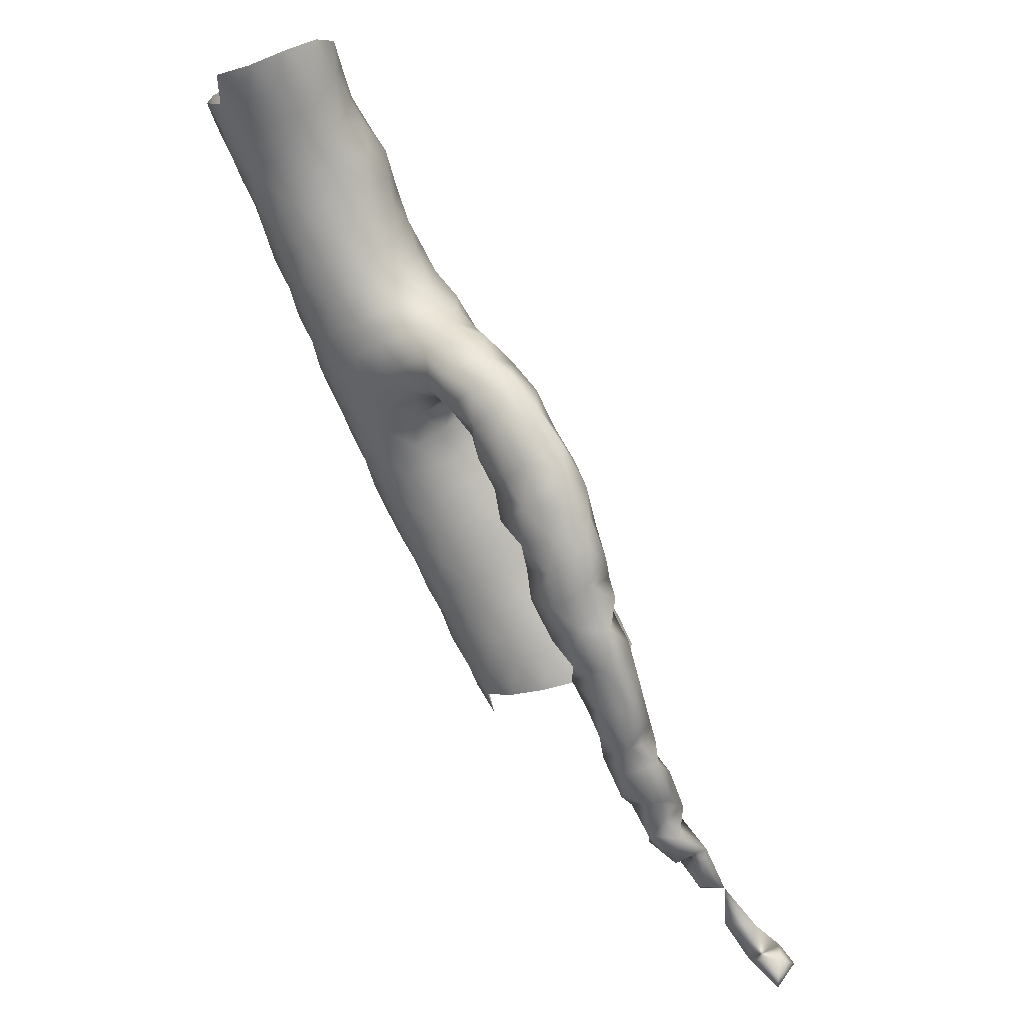
<metadata>
{"format":"obj","ext":"obj","renderer":"f3d","projection":"perspective","resolution":1024,"background":"white","views":[{"elev":67.6,"azim":95.3,"up":"+Z"}]}
</metadata>
<code>
v 9.72 -47.92 -42.51
v 9.623 -48.24 -43.09
v 10.1 -47.94 -43.12
v 9.637 -48.42 -42.65
v 9.584 -47.42 -43.07
v 9.623 -47.65 -42.63
v 9.194 -47.9 -42.1
v 9.418 -48.39 -42.13
v 9.153 -47.93 -43.12
v 9.531 -47.88 -43.51
v 9.094 -48.43 -42.72
v 10.09 -47.9 -43.54
v 10.38 -47.45 -43.63
v 10.1 -47.44 -43.12
v 9.142 -48.77 -42.22
v 9.589 -47.41 -43.71
v 9.154 -47.69 -42.63
v 8.898 -47.92 -42.63
v 8.79 -47.98 -42.13
v 9.139 -48.39 -41.65
v 8.637 -48.38 -42.29
v 10.09 -47.45 -44.14
v 10.1 -46.97 -43.62
v 8.685 -48.8 -42.07
v 8.996 -48.86 -41.63
v 8.685 -48.09 -41.63
v 8.709 -48.9 -41.1
v 8.68 -48.4 -41.13
v 8.193 -48.36 -41.68
v 10.06 -46.95 -44.19
v 10.56 -46.98 -44.41
v 10.59 -47.03 -44.08
v 10.56 -46.6 -44.25
v 8.589 -49.07 -41.6
v 8.183 -48.9 -41.66
v 8.216 -48.33 -41.01
v 8.262 -49.36 -41.18
v 8.304 -48.86 -40.53
v 8.216 -48.6 -40.63
v 7.906 -48.68 -41.3
v 10.53 -46.55 -44.67
v 11.05 -46.54 -44.64
v 11.04 -46.03 -44.62
v 7.748 -48.54 -40.63
v 7.836 -49.34 -41.05
v 7.585 -48.91 -41.11
v 8.235 -49.35 -40.6
v 7.775 -48.84 -40.11
v 7.823 -49.33 -40.06
v 11.01 -46.03 -45.14
v 11.5 -46.06 -45.1
v 11.21 -45.57 -45.13
v 7.24 -48.82 -40.68
v 7.835 -49.71 -40.62
v 7.35 -49.37 -40.86
v 7.279 -48.81 -40.01
v 7.576 -49.71 -39.97
v 7.319 -49.25 -39.6
v 11.5 -45.57 -45.46
v 11.92 -45.57 -45.13
v 11.5 -45.57 -44.95
v 11.5 -45.32 -45.13
v 6.891 -49.31 -40.57
v 6.923 -48.92 -40.13
v 7.235 -49.83 -40.63
v 7.352 -50.08 -40.2
v 7.186 -49.83 -39.56
v 6.81 -49 -39.63
v 6.81 -49.33 -39.23
v 6.704 -49.82 -40.36
v 6.501 -49.25 -40.16
v 6.958 -50.18 -40
v 6.768 -50.29 -39.49
v 6.762 -49.79 -39.18
v 6.27 -49.19 -39.66
v 6.337 -49.31 -39.12
v 6.398 -50.26 -40.05
v 6.192 -49.68 -40.1
v 6.343 -50.64 -39.64
v 6.342 -50.3 -39.09
v 6.341 -49.79 -38.87
v 5.808 -49.49 -39.65
v 5.872 -49.39 -39.13
v 5.872 -49.79 -38.66
v 5.882 -50.43 -39.82
v 5.791 -49.96 -39.9
v 5.913 -50.77 -39.44
v 5.921 -50.6 -39
v 5.78 -50.26 -38.68
v 5.33 -49.78 -39.53
v 5.493 -49.61 -39.04
v 5.404 -49.82 -38.64
v 5.406 -50.82 -39.65
v 5.352 -50.31 -39.75
v 5.564 -51.05 -39.16
v 5.488 -50.76 -38.71
v 5.404 -50.26 -38.52
v 4.939 -50.21 -39.48
v 4.984 -49.95 -39.02
v 4.914 -50.21 -38.54
v 4.845 -50.75 -39.61
v 5.085 -51.2 -39.37
v 5.154 -51.18 -38.81
v 5.02 -50.75 -38.45
v 4.508 -50.4 -39.25
v 4.499 -50.27 -38.79
v 4.484 -50.67 -38.42
v 4.577 -51.33 -39.45
v 4.317 -50.85 -39.41
v 4.822 -51.57 -39
v 4.697 -51.22 -38.52
v 4.07 -50.64 -38.85
v 4.166 -51.12 -38.48
v 4.454 -51.91 -39.22
v 4.349 -51.74 -39.74
v 4.076 -51.26 -39.73
v 3.826 -50.97 -39.26
v 4.443 -51.71 -38.61
v 3.677 -51.12 -38.76
v 3.896 -51.57 -38.6
v 4.105 -52.37 -39.24
v 4.265 -52.24 -39.74
v 4.029 -52.01 -38.83
v 4.4 -52.12 -40.28
v 4.114 -51.64 -40.19
v 3.663 -51.42 -40.18
v 3.544 -51.21 -39.7
v 3.356 -51.29 -39.19
v 3.435 -51.73 -38.85
v 3.703 -52.72 -39.3
v 4.079 -52.74 -39.71
v 3.593 -52.27 -38.96
v 4.314 -52.65 -40.19
v 4.561 -52.65 -40.66
v 4.729 -52.17 -40.76
v 4.408 -51.71 -40.65
v 3.974 -51.33 -40.66
v 3.43 -51.36 -40.75
v 3.169 -51.38 -40.24
v 3.023 -51.37 -39.72
v 2.954 -51.66 -39.26
v 3.061 -52.14 -39.05
v 3.786 -53.17 -39.69
v 3.426 -53.17 -39.25
v 3.208 -52.66 -39.04
v 4.097 -53.13 -40.17
v 4.327 -53.12 -40.67
v 4.499 -53.12 -41.17
v 4.828 -52.68 -41.14
v 5.078 -52.19 -41.21
v 4.869 -51.67 -40.99
v 4.473 -51.24 -40.95
v 3.904 -51 -41.11
v 2.966 -51.44 -41.22
v 2.874 -51.5 -40.72
v 3.425 -51.19 -41.24
v 2.671 -51.55 -40.19
v 2.556 -51.7 -39.68
v 2.568 -52.11 -39.31
v 2.646 -52.55 -38.95
v 3.478 -53.61 -39.64
v 3.785 -53.57 -40.1
v 3.131 -53.61 -39.2
v 2.987 -53.1 -38.91
v 3.97 -53.51 -40.63
v 4.05 -53.45 -41.17
v 4.182 -53.32 -41.68
v 4.675 -53.01 -41.68
v 5.094 -52.64 -41.63
v 5.44 -52.18 -41.64
v 5.302 -51.67 -41.34
v 5.019 -51.15 -41.2
v 4.41 -50.83 -41.25
v 3.56 -50.95 -41.68
v 4.009 -50.69 -41.63
v 3.137 -51.32 -41.73
v 2.735 -51.7 -41.7
v 2.526 -51.77 -41.19
v 2.397 -51.75 -40.68
v 2.237 -51.87 -40.16
v 2.128 -52.08 -39.7
v 2.077 -52.36 -39.25
v 2.111 -52.66 -38.84
v 2.508 -53.05 -38.69
v 3.119 -54.02 -39.63
v 3.36 -53.93 -40.11
v 3.556 -53.83 -40.56
v 2.835 -54.07 -39.15
v 2.753 -53.58 -38.81
v 3.589 -53.75 -41.06
v 3.617 -53.56 -41.59
v 3.847 -53.29 -42.12
v 4.371 -53.11 -42.19
v 4.882 -52.87 -42.18
v 5.344 -52.53 -42.12
v 5.753 -52.13 -42.11
v 5.716 -51.68 -41.73
v 5.547 -51.18 -41.49
v 4.867 -50.68 -41.39
v 5.352 -50.68 -41.52
v 4.483 -50.42 -41.68
v 3.371 -51.19 -42.2
v 3.767 -50.8 -42.17
v 4.174 -50.45 -42.14
v 3.01 -51.62 -42.21
v 2.737 -52.13 -42.08
v 2.379 -52.15 -41.61
v 2.13 -52.16 -41.11
v 2.012 -52.11 -40.62
v 1.795 -52.24 -40.2
v 1.653 -52.37 -39.71
v 1.545 -52.56 -39.21
v 1.605 -52.75 -38.73
v 2.007 -53.09 -38.48
v 2.334 -53.55 -38.47
v 2.685 -54.35 -39.64
v 2.915 -54.2 -40.16
v 3.078 -54 -40.71
v 2.442 -54.45 -39.16
v 2.485 -54.06 -38.72
v 3.101 -53.79 -41.25
v 2.988 -53.51 -41.69
v 3.333 -53.35 -42.01
v 3.386 -53.01 -42.38
v 3.944 -53 -42.61
v 4.52 -52.87 -42.69
v 5.093 -52.67 -42.65
v 5.58 -52.37 -42.61
v 6.033 -52.03 -42.59
v 6.11 -51.67 -42.14
v 6.011 -51.19 -41.84
v 5.838 -50.67 -41.73
v 5.013 -50.23 -41.71
v 5.55 -50.18 -41.79
v 4.647 -50.14 -42.15
v 3.408 -51.58 -42.65
v 3.661 -51.11 -42.66
v 3.987 -50.63 -42.66
v 4.346 -50.23 -42.64
v 3.189 -52.09 -42.45
v 3.011 -52.6 -42.22
v 2.559 -52.62 -41.8
v 2.156 -52.64 -41.33
v 1.756 -52.56 -40.8
v 1.441 -52.62 -40.25
v 1.215 -52.69 -39.68
v 1.034 -52.79 -39.1
v 1.163 -52.88 -38.56
v 1.525 -53.14 -38.26
v 1.86 -53.56 -38.17
v 2.101 -54.04 -38.32
v 2.19 -54.65 -39.67
v 2.397 -54.43 -40.11
v 2.552 -54.21 -40.59
v 2.578 -53.92 -41.02
v 2.002 -54.77 -39.16
v 2.177 -54.51 -38.67
v 2.577 -53.6 -41.44
v 2.411 -53.11 -41.51
v 2.849 -53.06 -41.95
v 3.453 -52.55 -42.62
v 3.871 -52.56 -42.93
v 4.319 -52.55 -43.11
v 4.816 -52.54 -43.11
v 5.331 -52.4 -43.12
v 5.782 -52.13 -43.11
v 6.26 -51.87 -43.1
v 6.441 -51.63 -42.6
v 6.425 -51.18 -42.23
v 6.299 -50.68 -42.04
v 6.059 -50.17 -41.99
v 5.169 -49.92 -42.16
v 5.697 -49.77 -42.21
v 4.812 -49.9 -42.62
v 3.879 -51.54 -43.08
v 3.631 -52.04 -42.85
v 3.976 -51 -43.05
v 4.259 -50.55 -43.18
v 4.551 -50.12 -43.11
v 1.944 -53.06 -41.02
v 1.51 -53.06 -40.59
v 1.108 -53.05 -40.13
v 0.7962 -53.01 -39.6
v 0.5337 -53.09 -39.06
v 0.6928 -52.98 -38.56
v 1.017 -53.19 -38.08
v 1.362 -53.56 -37.89
v 1.679 -54.03 -37.93
v 1.825 -54.5 -38.2
v 1.66 -54.8 -39.66
v 1.798 -54.57 -40.12
v 2.01 -54.31 -40.47
v 2.045 -53.95 -40.8
v 2.118 -53.54 -41.17
v 1.521 -55 -39.16
v 1.792 -54.88 -38.63
v 4.052 -52.06 -43.21
v 4.499 -52.18 -43.52
v 4.989 -52.21 -43.53
v 5.442 -52.05 -43.62
v 5.934 -51.89 -43.6
v 6.423 -51.66 -43.6
v 6.697 -51.53 -43.09
v 6.801 -51.17 -42.65
v 6.748 -50.68 -42.36
v 6.577 -50.16 -42.22
v 6.239 -49.71 -42.31
v 5.303 -49.62 -42.63
v 5.816 -49.38 -42.64
v 4.872 -49.73 -43.14
v 4.341 -51.67 -43.54
v 4.238 -51.16 -43.44
v 4.464 -50.71 -43.66
v 4.708 -50.22 -43.61
v 1.685 -53.56 -40.75
v 1.267 -53.56 -40.36
v 0.8556 -53.49 -39.93
v 0.4897 -53.45 -39.46
v 0.163 -53.57 -38.96
v 0.2553 -53.3 -38.56
v 0.5277 -53.3 -38.08
v 0.8406 -53.6 -37.64
v 1.255 -54 -37.55
v 1.47 -54.5 -37.74
v 1.522 -54.95 -38.09
v 1.137 -54.87 -39.62
v 1.276 -54.53 -40.08
v 1.489 -54.11 -40.5
v 1.007 -55.15 -39.14
v 1.366 -55.17 -38.67
v 4.876 -51.78 -43.87
v 5.453 -51.68 -44.01
v 6.008 -51.57 -44.05
v 6.555 -51.39 -44.07
v 6.913 -51.42 -43.58
v 7.132 -51.15 -43.11
v 7.167 -50.71 -42.74
v 7.063 -50.19 -42.49
v 6.816 -49.63 -42.44
v 6.351 -49.26 -42.58
v 5.272 -49.41 -43.12
v 5.709 -49.15 -43.13
v 6.202 -48.97 -43.06
v 5.019 -49.74 -43.65
v 4.663 -51.25 -43.81
v 4.881 -50.72 -43.99
v 5.066 -50.2 -44.05
v 1.035 -54.02 -40.12
v 0.6552 -53.95 -39.69
v 0.2837 -53.91 -39.29
v 0.02711 -54.2 -38.93
v -0.1175 -53.85 -38.57
v 0.02139 -53.57 -38.15
v 0.329 -53.54 -37.67
v 0.2665 -53.73 -37.19
v 0.8178 -53.96 -37.21
v 1.143 -54.47 -37.27
v 1.231 -54.97 -37.56
v 1.198 -55.32 -38.21
v 1.048 -55.4 -37.77
v 0.8011 -54.46 -39.79
v 0.6139 -54.86 -39.41
v 0.4563 -55.12 -38.96
v 0.8526 -55.39 -38.68
v 5.131 -51.24 -44.11
v 5.647 -51.22 -44.35
v 6.203 -51.19 -44.44
v 6.82 -51.04 -44.5
v 7.058 -51.19 -44.06
v 7.378 -51.08 -43.61
v 7.543 -50.75 -43.19
v 7.523 -50.28 -42.86
v 7.393 -49.78 -42.68
v 6.778 -49.05 -42.79
v 7.203 -49.31 -42.69
v 5.369 -49.31 -43.65
v 5.804 -48.96 -43.62
v 6.253 -48.69 -43.59
v 6.691 -48.73 -43.19
v 5.354 -49.72 -44.1
v 5.347 -50.72 -44.31
v 5.481 -50.21 -44.42
v 0.3952 -54.39 -39.39
v 0.1421 -54.69 -39.01
v -0.2954 -54.45 -38.54
v -0.392 -53.99 -38.14
v -0.1682 -53.71 -37.65
v -0.2999 -53.82 -37.12
v -0.01441 -54.02 -36.69
v 0.4597 -54.08 -36.85
v 0.8042 -54.48 -36.84
v 0.9475 -54.97 -37.03
v 0.884 -55.42 -37.29
v 0.7237 -55.6 -38.22
v 0.6212 -55.72 -37.7
v -0.08714 -55 -38.66
v 0.28 -55.46 -38.6
v 5.844 -50.72 -44.6
v 6.375 -50.82 -44.76
v 6.876 -50.67 -44.94
v 7.345 -50.79 -44.63
v 7.499 -50.94 -44.16
v 7.799 -50.73 -43.71
v 7.902 -50.32 -43.3
v 7.859 -49.82 -43.04
v 7.706 -49.3 -42.92
v 7.338 -48.86 -43
v 5.672 -49.27 -44.13
v 5.996 -48.85 -44.15
v 6.387 -48.5 -44.15
v 6.711 -48.42 -43.67
v 7.137 -48.51 -43.33
v 5.739 -49.71 -44.54
v 5.91 -50.19 -44.73
v -0.4719 -54.94 -38.25
v -0.6435 -54.45 -38.05
v -0.6089 -54.02 -37.62
v 0.3866 -54.44 -36.46
v 0.6502 -54.94 -36.52
v 0.684 -55.45 -36.79
v 0.2109 -55.74 -38.14
v -0.2352 -55.45 -38.36
v 6.338 -50.34 -44.95
v 7.92 -50.62 -44.27
v 5.99 -49.26 -44.64
f 3 1 2
f 2 1 4
f 5 1 3
f 6 1 5
f 8 1 7
f 4 1 8
f 7 1 6
f 2 9 10
f 3 2 10
f 11 2 4
f 9 2 11
f 3 10 12
f 3 13 14
f 12 13 3
f 5 3 14
f 4 15 11
f 4 8 15
f 9 5 10
f 10 5 16
f 14 16 5
f 6 5 17
f 17 5 9
f 7 6 17
f 7 18 19
f 7 17 18
f 19 20 7
f 7 20 8
f 8 20 15
f 9 11 18
f 17 9 18
f 10 16 12
f 21 11 15
f 11 21 18
f 16 22 12
f 12 22 13
f 22 23 13
f 23 14 13
f 14 23 16
f 24 21 15
f 20 25 15
f 15 25 24
f 22 16 23
f 21 19 18
f 19 21 26
f 19 26 20
f 20 27 25
f 28 27 20
f 20 26 28
f 21 24 29
f 21 29 26
f 31 22 30
f 32 22 31
f 22 23 30
f 22 32 23
f 23 33 30
f 23 32 33
f 34 35 24
f 25 34 24
f 29 24 35
f 27 34 25
f 36 26 29
f 28 26 36
f 27 37 34
f 37 27 38
f 38 27 28
f 36 39 28
f 39 38 28
f 35 40 29
f 36 29 40
f 31 30 33
f 33 32 31
f 41 42 33
f 43 33 42
f 43 41 33
f 34 37 35
f 37 40 35
f 39 36 44
f 36 40 44
f 46 37 45
f 46 40 37
f 47 45 37
f 37 38 47
f 49 38 48
f 47 38 49
f 48 38 39
f 48 39 44
f 40 46 44
f 41 50 42
f 41 43 50
f 51 42 50
f 51 43 42
f 52 43 51
f 52 50 43
f 46 53 44
f 53 48 44
f 55 45 54
f 47 54 45
f 45 55 46
f 55 53 46
f 54 47 49
f 53 56 48
f 56 49 48
f 57 54 49
f 57 49 58
f 56 58 49
f 50 59 51
f 50 52 59
f 51 59 60
f 52 51 61
f 61 51 60
f 52 62 59
f 52 61 62
f 53 55 63
f 63 64 53
f 56 53 64
f 55 54 65
f 54 66 65
f 54 57 66
f 55 65 63
f 56 64 58
f 67 66 57
f 57 58 67
f 58 64 68
f 69 67 58
f 58 68 69
f 60 59 62
f 60 62 61
f 71 63 70
f 70 63 65
f 71 64 63
f 64 71 68
f 70 65 72
f 65 66 72
f 66 67 72
f 72 67 73
f 73 67 74
f 69 74 67
f 71 75 68
f 76 68 75
f 76 69 68
f 74 69 76
f 72 77 70
f 77 78 70
f 78 71 70
f 78 75 71
f 77 72 73
f 79 77 73
f 73 80 79
f 73 74 80
f 81 80 74
f 76 81 74
f 78 82 75
f 75 82 83
f 83 76 75
f 76 84 81
f 76 83 84
f 77 79 85
f 86 77 85
f 78 77 86
f 82 78 86
f 79 87 85
f 80 87 79
f 87 80 88
f 88 80 89
f 81 84 80
f 84 89 80
f 86 90 82
f 82 91 83
f 90 91 82
f 83 92 84
f 83 91 92
f 92 89 84
f 93 94 85
f 93 85 87
f 94 86 85
f 94 90 86
f 95 93 87
f 95 87 88
f 88 96 95
f 88 89 96
f 97 96 89
f 89 92 97
f 90 94 98
f 98 99 90
f 91 90 99
f 99 92 91
f 92 99 100
f 92 100 97
f 94 93 101
f 102 101 93
f 102 93 95
f 94 101 98
f 95 103 102
f 95 96 103
f 103 96 104
f 97 104 96
f 100 104 97
f 105 98 101
f 105 99 98
f 100 99 106
f 106 99 105
f 100 107 104
f 106 107 100
f 108 109 101
f 108 101 102
f 109 105 101
f 110 108 102
f 103 110 102
f 110 103 111
f 104 111 103
f 107 111 104
f 105 112 106
f 109 112 105
f 106 112 107
f 107 113 111
f 112 113 107
f 114 115 108
f 115 116 108
f 110 114 108
f 108 116 109
f 109 116 117
f 109 117 112
f 118 114 110
f 118 110 111
f 111 113 118
f 117 119 112
f 113 112 119
f 120 113 119
f 113 120 118
f 114 121 122
f 115 114 122
f 114 123 121
f 123 114 118
f 125 115 124
f 124 115 122
f 116 115 125
f 126 116 125
f 127 116 126
f 127 117 116
f 128 117 127
f 128 119 117
f 120 123 118
f 119 128 129
f 119 129 120
f 123 120 129
f 121 130 131
f 121 131 122
f 130 121 132
f 132 121 123
f 122 133 124
f 131 133 122
f 123 129 132
f 133 134 124
f 134 135 124
f 124 136 125
f 135 136 124
f 137 126 125
f 137 125 136
f 138 139 126
f 138 126 137
f 139 127 126
f 140 127 139
f 127 140 128
f 140 141 128
f 128 141 129
f 129 142 132
f 141 142 129
f 143 131 130
f 144 143 130
f 144 130 145
f 132 145 130
f 131 143 146
f 131 146 133
f 142 145 132
f 147 134 133
f 146 147 133
f 134 147 148
f 134 148 149
f 149 135 134
f 149 150 135
f 136 135 151
f 151 135 150
f 137 136 152
f 152 136 151
f 138 137 153
f 152 153 137
f 138 154 155
f 138 156 154
f 153 156 138
f 155 139 138
f 155 157 139
f 157 140 139
f 157 158 140
f 141 140 158
f 141 159 142
f 141 158 159
f 142 160 145
f 142 159 160
f 162 143 161
f 162 146 143
f 144 161 143
f 161 144 163
f 164 163 144
f 164 144 145
f 160 164 145
f 165 146 162
f 146 165 147
f 148 147 166
f 166 147 165
f 148 167 168
f 166 167 148
f 168 149 148
f 169 149 168
f 149 169 150
f 150 169 170
f 150 171 151
f 170 171 150
f 151 171 172
f 152 151 172
f 173 153 152
f 172 173 152
f 153 174 156
f 153 175 174
f 153 173 175
f 176 177 154
f 177 178 154
f 176 154 156
f 178 155 154
f 178 179 155
f 179 157 155
f 156 174 176
f 179 180 157
f 158 157 180
f 158 180 181
f 158 181 159
f 182 159 181
f 159 182 160
f 183 184 160
f 160 184 164
f 160 182 183
f 186 161 185
f 161 186 162
f 185 161 163
f 186 187 162
f 162 187 165
f 163 188 185
f 188 163 189
f 164 189 163
f 184 189 164
f 187 190 165
f 165 190 166
f 190 191 166
f 167 166 191
f 167 191 192
f 167 192 193
f 167 193 168
f 193 194 168
f 194 169 168
f 169 194 195
f 195 170 169
f 170 195 196
f 196 197 170
f 170 197 171
f 171 198 172
f 198 171 197
f 173 172 199
f 199 172 200
f 200 172 198
f 201 175 173
f 199 201 173
f 174 202 176
f 203 174 175
f 202 174 203
f 201 204 175
f 175 204 203
f 176 205 177
f 205 176 202
f 207 177 206
f 206 177 205
f 178 177 207
f 178 207 208
f 178 208 179
f 208 209 179
f 209 180 179
f 209 210 180
f 180 210 181
f 210 211 181
f 182 181 211
f 182 211 212
f 182 212 183
f 212 213 183
f 213 214 183
f 214 184 183
f 214 215 184
f 184 215 189
f 216 217 185
f 217 186 185
f 185 188 216
f 218 186 217
f 187 186 218
f 187 218 190
f 216 188 219
f 188 220 219
f 220 188 189
f 215 220 189
f 190 221 191
f 190 218 221
f 222 223 191
f 192 191 223
f 221 222 191
f 192 224 225
f 192 223 224
f 193 192 225
f 225 226 193
f 194 193 226
f 194 226 227
f 194 227 195
f 195 227 228
f 228 196 195
f 229 196 228
f 196 229 230
f 230 197 196
f 197 231 198
f 231 197 230
f 200 198 232
f 232 198 231
f 233 201 199
f 200 233 199
f 234 233 200
f 232 234 200
f 201 233 235
f 235 204 201
f 202 236 205
f 202 237 236
f 237 202 203
f 238 237 203
f 238 203 204
f 239 238 204
f 239 204 235
f 205 240 206
f 240 205 236
f 240 241 206
f 206 242 207
f 242 206 241
f 242 243 207
f 243 208 207
f 208 243 244
f 209 208 244
f 244 210 209
f 210 244 245
f 211 210 245
f 211 245 246
f 212 211 246
f 246 247 212
f 213 212 247
f 213 247 248
f 213 248 249
f 214 213 249
f 249 250 214
f 214 250 215
f 251 215 250
f 215 251 220
f 253 216 252
f 216 253 217
f 219 252 216
f 217 254 218
f 253 254 217
f 218 254 255
f 255 221 218
f 256 252 219
f 257 256 219
f 219 220 257
f 251 257 220
f 255 258 221
f 258 222 221
f 222 258 259
f 260 222 259
f 260 223 222
f 223 260 224
f 241 224 260
f 241 261 224
f 261 225 224
f 225 261 262
f 226 225 262
f 226 262 263
f 227 226 264
f 264 226 263
f 265 227 264
f 228 227 265
f 265 266 228
f 266 229 228
f 268 229 267
f 229 266 267
f 229 268 230
f 268 269 230
f 231 230 269
f 231 270 232
f 269 270 231
f 234 232 271
f 271 232 270
f 272 233 234
f 272 235 233
f 273 272 234
f 271 273 234
f 239 235 274
f 272 274 235
f 276 236 275
f 275 236 237
f 276 240 236
f 275 237 277
f 238 277 237
f 278 277 238
f 278 238 239
f 278 239 279
f 274 279 239
f 261 240 276
f 241 240 261
f 260 242 241
f 259 242 260
f 259 243 242
f 280 243 259
f 280 244 243
f 281 244 280
f 281 245 244
f 281 282 245
f 282 246 245
f 246 282 283
f 246 283 247
f 283 284 247
f 247 285 248
f 284 285 247
f 248 285 286
f 249 248 286
f 286 287 249
f 250 249 287
f 288 251 250
f 287 288 250
f 289 251 288
f 257 251 289
f 290 291 252
f 252 291 253
f 256 290 252
f 253 292 254
f 253 291 292
f 254 293 255
f 254 292 293
f 255 294 258
f 294 255 293
f 256 295 290
f 295 256 296
f 256 257 296
f 296 257 289
f 294 259 258
f 280 259 294
f 276 262 261
f 276 297 262
f 297 263 262
f 263 297 298
f 263 298 264
f 298 299 264
f 299 265 264
f 299 300 265
f 266 265 300
f 266 300 301
f 266 301 267
f 267 301 302
f 302 303 267
f 267 303 268
f 303 304 268
f 269 268 304
f 269 305 270
f 269 304 305
f 270 305 306
f 306 271 270
f 306 307 271
f 307 273 271
f 274 272 308
f 272 273 308
f 308 273 309
f 309 273 307
f 274 310 279
f 274 308 310
f 275 311 297
f 311 275 312
f 275 277 312
f 297 276 275
f 312 277 278
f 312 278 313
f 279 314 278
f 278 314 313
f 310 314 279
f 294 315 280
f 315 281 280
f 315 316 281
f 316 282 281
f 316 317 282
f 317 283 282
f 283 317 318
f 284 283 318
f 320 284 319
f 318 319 284
f 285 284 320
f 320 321 285
f 286 285 321
f 322 286 321
f 322 287 286
f 287 323 288
f 323 287 322
f 324 288 323
f 289 288 324
f 325 296 289
f 325 289 324
f 326 327 290
f 327 291 290
f 326 290 295
f 328 291 327
f 291 328 292
f 328 293 292
f 315 293 328
f 315 294 293
f 295 329 326
f 330 329 295
f 330 295 296
f 296 325 330
f 297 311 298
f 299 298 331
f 311 331 298
f 300 299 331
f 332 300 331
f 301 300 332
f 333 301 332
f 302 301 333
f 333 334 302
f 335 302 334
f 335 303 302
f 303 335 336
f 336 304 303
f 304 337 305
f 304 336 337
f 305 338 306
f 305 337 338
f 307 306 339
f 339 306 338
f 309 307 340
f 340 307 339
f 308 341 310
f 308 309 341
f 342 341 309
f 342 309 343
f 309 340 343
f 310 344 314
f 344 310 341
f 311 312 345
f 311 345 331
f 312 313 345
f 345 313 346
f 313 314 346
f 346 314 347
f 314 344 347
f 328 316 315
f 348 316 328
f 348 317 316
f 349 317 348
f 349 318 317
f 350 319 318
f 350 318 349
f 350 351 319
f 351 352 319
f 352 320 319
f 320 352 353
f 321 320 353
f 353 354 321
f 354 322 321
f 356 322 355
f 322 354 355
f 356 323 322
f 357 323 356
f 323 357 324
f 325 324 358
f 357 358 324
f 325 359 330
f 359 325 360
f 358 360 325
f 326 361 327
f 329 362 326
f 361 326 362
f 348 328 327
f 348 327 361
f 329 363 362
f 330 364 329
f 329 364 363
f 330 359 364
f 331 365 332
f 345 365 331
f 333 332 366
f 366 332 365
f 334 333 367
f 367 333 366
f 368 334 367
f 334 368 369
f 335 334 369
f 335 369 370
f 336 335 370
f 370 371 336
f 371 337 336
f 372 338 337
f 337 371 372
f 373 338 372
f 339 338 373
f 340 339 374
f 373 375 339
f 339 375 374
f 374 343 340
f 344 341 376
f 376 341 342
f 376 342 377
f 343 377 342
f 377 343 378
f 343 379 378
f 379 343 374
f 347 344 380
f 376 380 344
f 346 365 345
f 381 365 346
f 347 381 346
f 382 381 347
f 380 382 347
f 349 348 361
f 361 383 349
f 383 350 349
f 383 351 350
f 351 384 385
f 383 384 351
f 385 352 351
f 352 385 386
f 386 353 352
f 387 353 386
f 354 353 387
f 387 355 354
f 387 388 355
f 355 389 390
f 355 388 389
f 356 355 390
f 390 391 356
f 356 391 357
f 358 357 392
f 357 391 392
f 360 358 393
f 393 358 392
f 394 364 359
f 360 394 359
f 395 394 360
f 393 395 360
f 361 362 383
f 384 362 363
f 362 384 383
f 384 363 396
f 396 363 397
f 397 363 364
f 394 397 364
f 365 381 366
f 366 381 398
f 398 367 366
f 398 399 367
f 368 367 399
f 368 399 400
f 401 368 400
f 401 369 368
f 402 369 401
f 402 370 369
f 370 402 403
f 403 371 370
f 404 371 403
f 371 404 372
f 372 405 373
f 404 405 372
f 375 373 406
f 406 373 405
f 379 374 407
f 374 375 407
f 407 375 406
f 376 408 380
f 408 376 377
f 409 408 377
f 378 409 377
f 378 410 409
f 410 378 411
f 379 411 378
f 411 379 412
f 379 407 412
f 382 380 413
f 408 413 380
f 382 398 381
f 382 414 398
f 414 382 413
f 384 396 385
f 385 415 416
f 385 396 415
f 386 385 416
f 416 417 386
f 387 386 417
f 387 417 388
f 389 418 390
f 391 390 418
f 392 391 419
f 418 419 391
f 419 420 392
f 392 420 393
f 421 397 394
f 395 421 394
f 396 422 415
f 422 396 397
f 422 397 421
f 399 398 423
f 398 414 423
f 399 423 400
f 401 424 402
f 403 402 424
f 408 425 413
f 408 409 425

</code>
